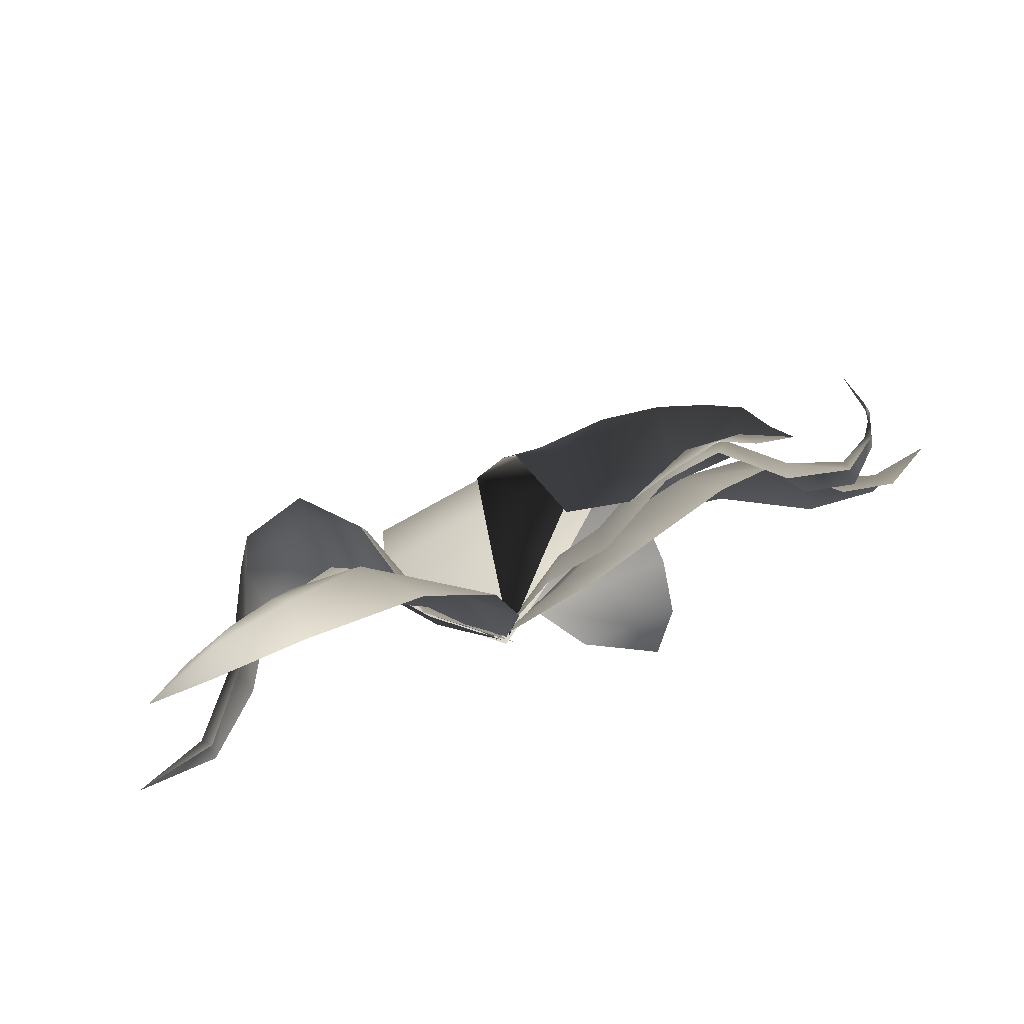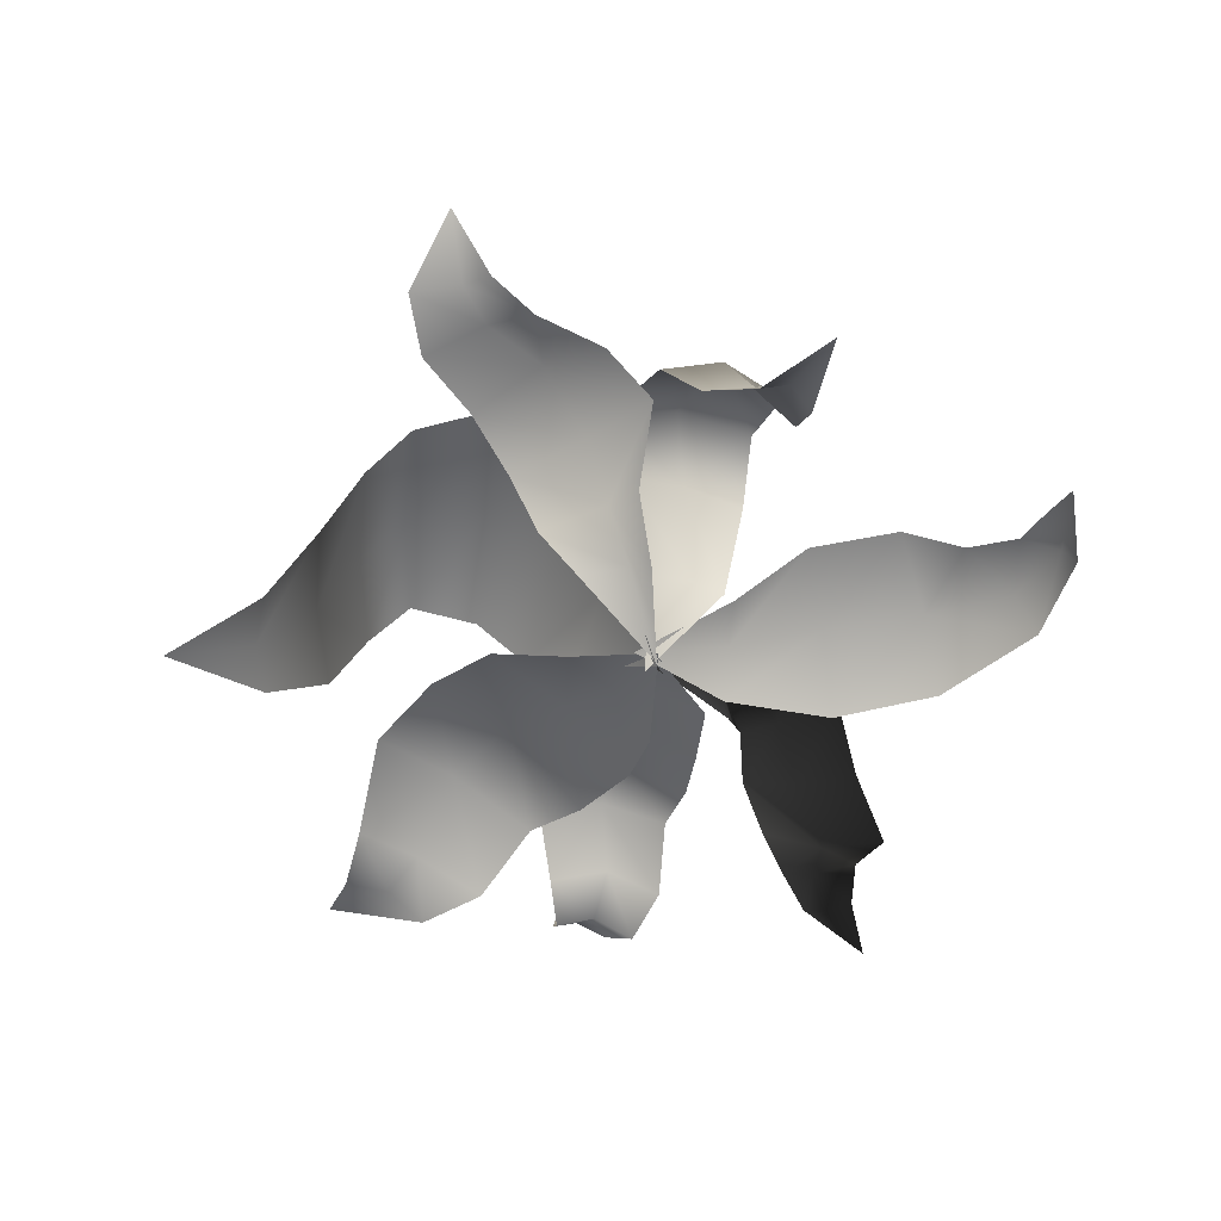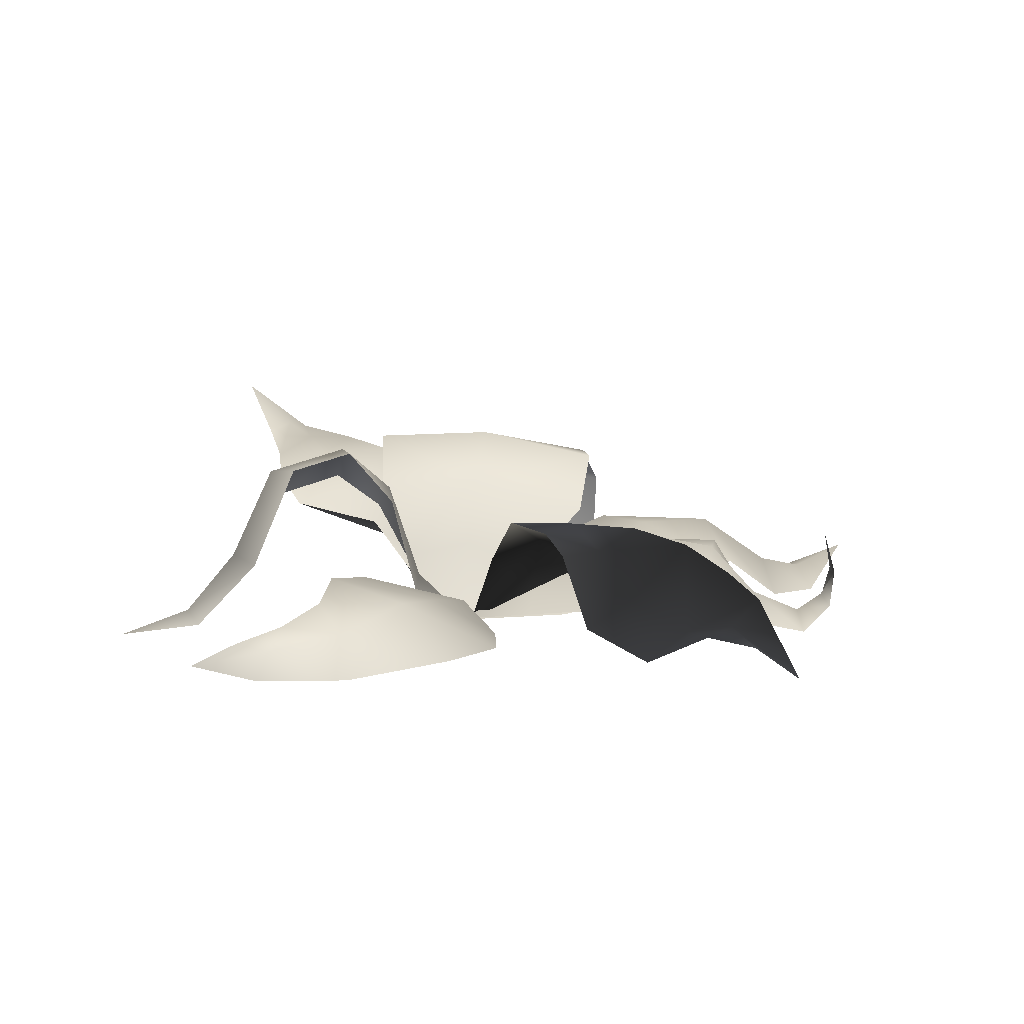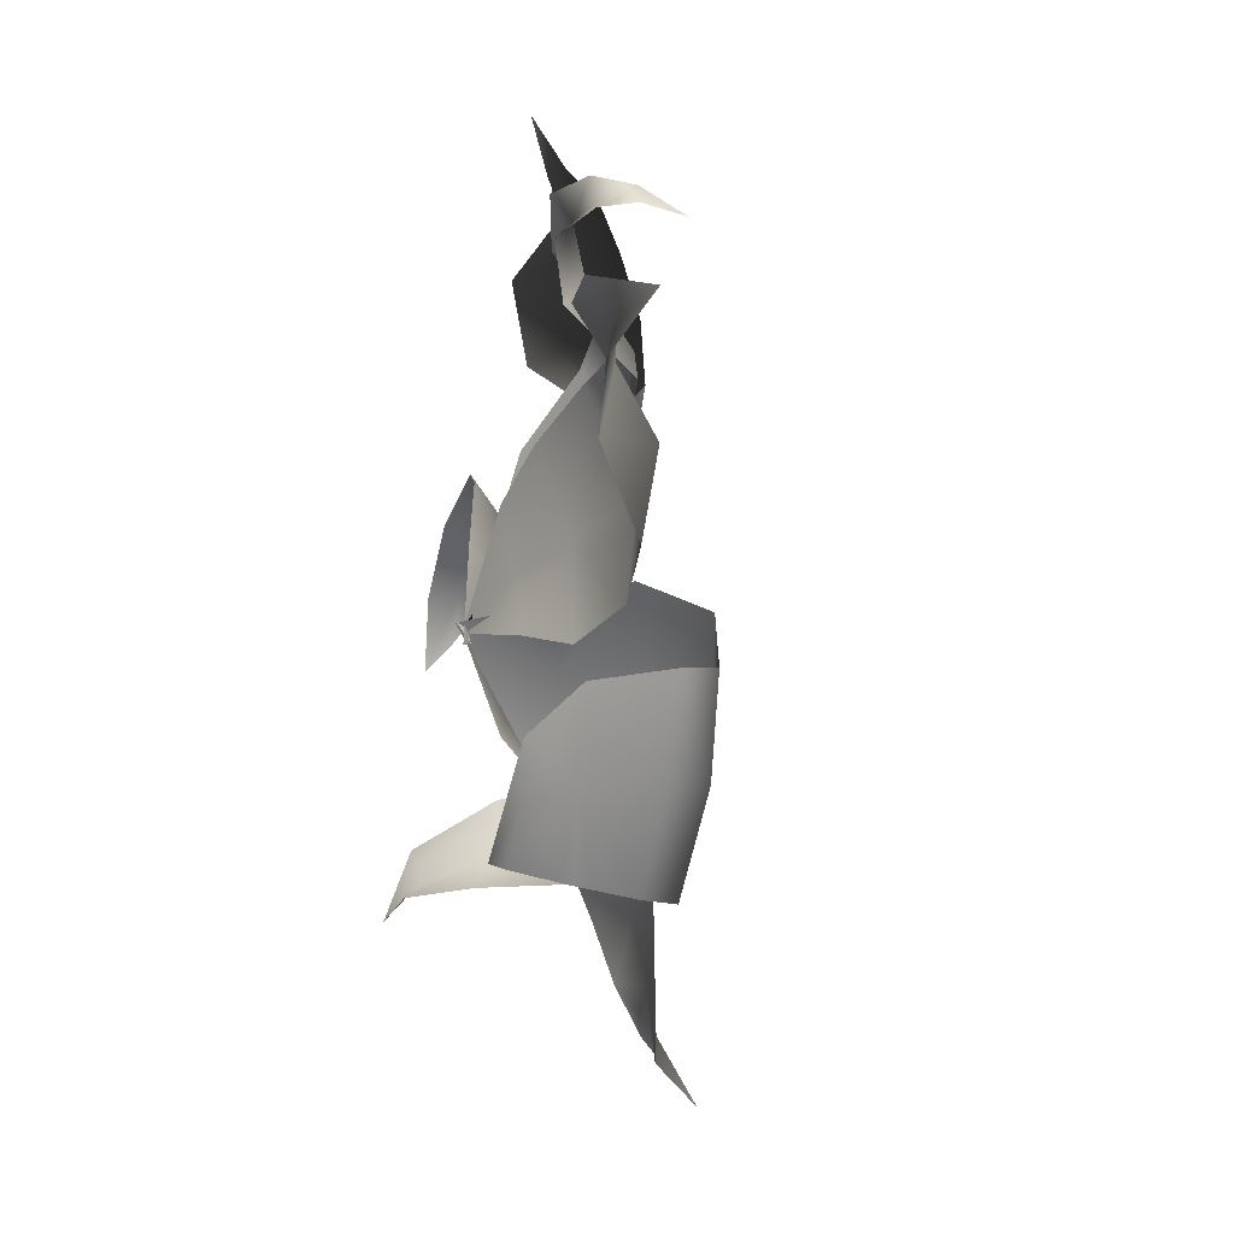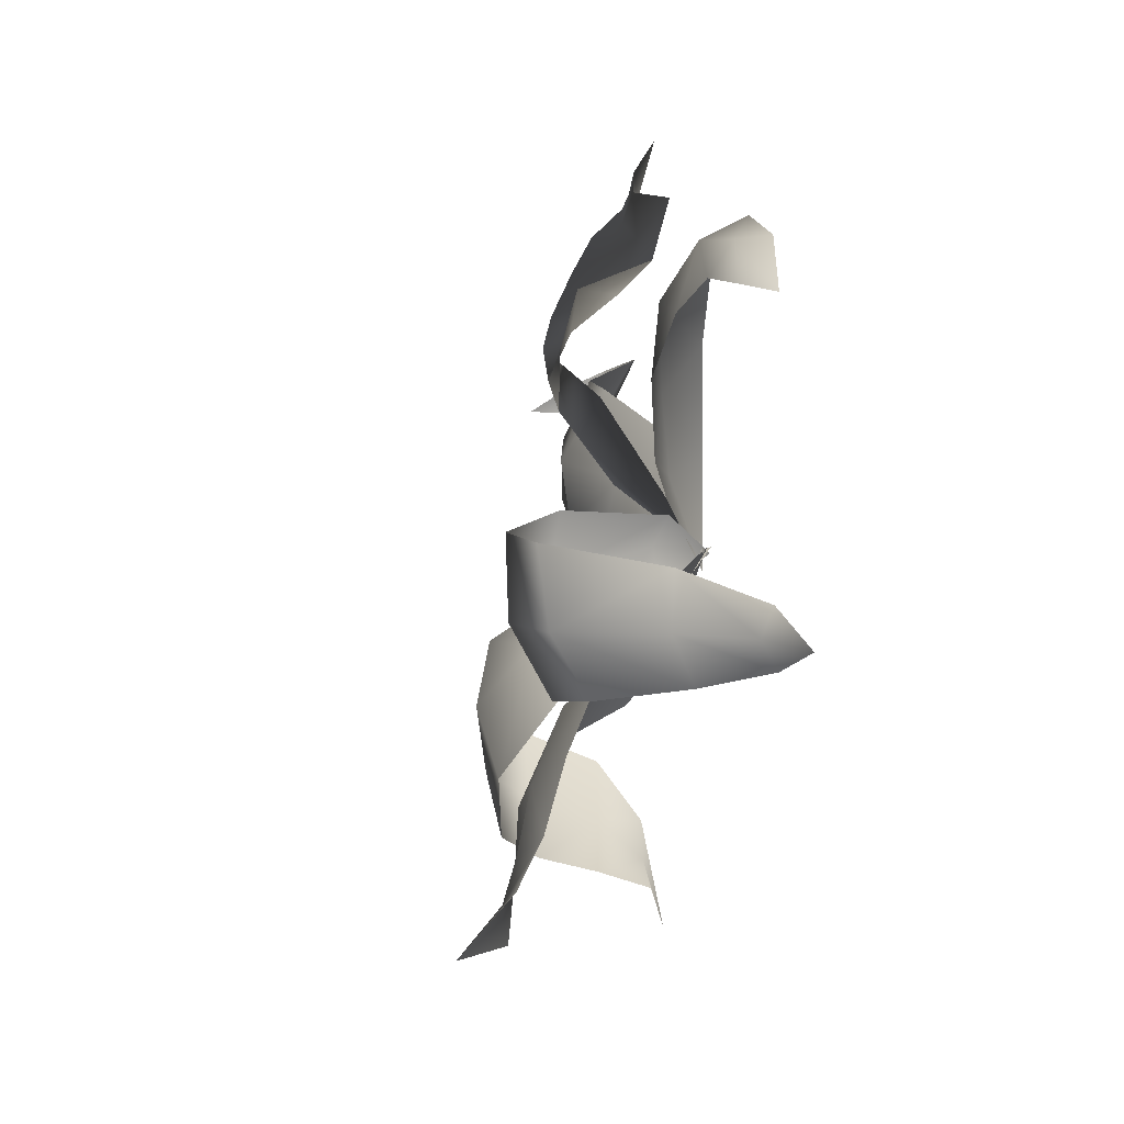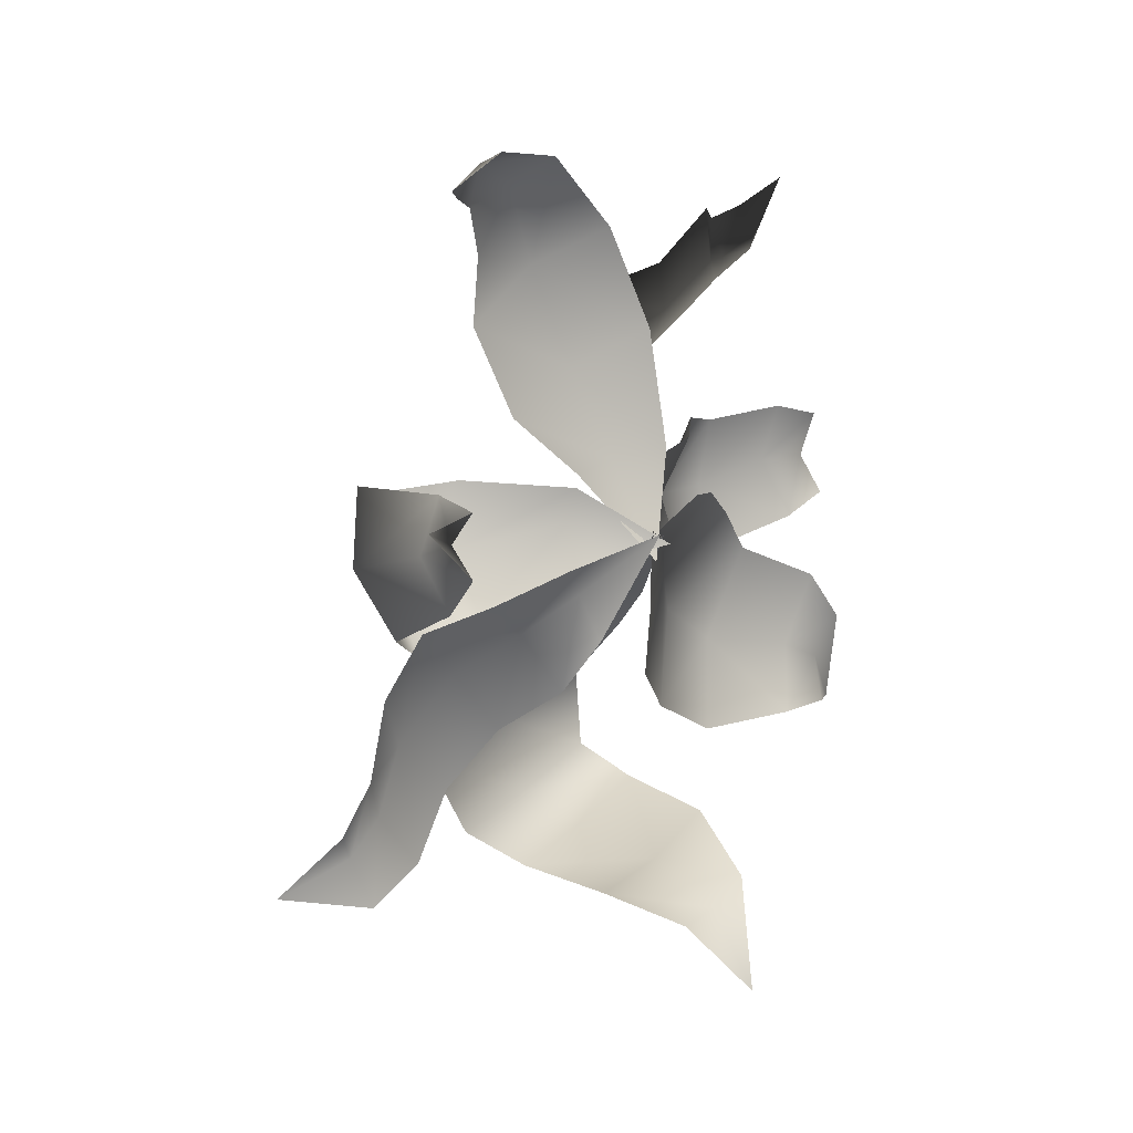
<metadata>
{"format":"obj","ext":"obj","renderer":"f3d","projection":"perspective","resolution":1024,"background":"white","views":[{"elev":75.0,"azim":-21.6,"up":"+Z"},{"elev":-49.3,"azim":-116.1,"up":"+Y"},{"elev":7.6,"azim":-12.6,"up":"+Y"},{"elev":-43.6,"azim":77.4,"up":"+Z"},{"elev":7.9,"azim":-98.6,"up":"+Z"},{"elev":-4.4,"azim":-61.4,"up":"+Z"}]}
</metadata>
<code>
o model_2722
v -0.1632 0.07089 0.05174
v -0.09373 0.055 0.07897
v -0.06696 0 -0.06292
v -0.04115 -0.00289 0.09706
v -0.3495 0.002582 0.4422
v -0.1771 0.01317 0.3827
v -0.2432 0.09872 0.3281
v -0.3532 0.06846 0.4099
v -0.4422 0.07551 0.3638
v -0.4668 0.04722 0.4126
v -0.3759 0.1025 0.3175
v -0.4872 0.002582 0.4184
v -0.3444 0.128 0.2316
v -0.0754 0.005206 0.2596
v -0.1657 0.07954 0.1988
v -0.2719 0.109 0.1174
v -0.5138 0.05036 0.3585
v -0.5834 0.01696 0.3509
v -0.1491 0.07794 -0.07498
v -0.1561 0.08992 -0.01244
v -0.05097 -0.01368 -0.03804
v -0.1703 0.06918 0.03244
v -0.4482 0.1163 -0.0005098
v -0.3812 0.283 0.02596
v -0.4086 0.271 -0.08633
v -0.4776 0.1253 -0.08077
v -0.5517 0.004081 -0.1198
v -0.5602 0.02948 -0.07602
v -0.4617 0.09078 -0.1552
v -0.5447 0.009 -0.03637
v -0.3908 0.2154 -0.1815
v -0.2838 0.3111 0.02777
v -0.2133 0.2278 0.04707
v -0.2025 0.2414 -0.04578
v -0.2793 0.3069 -0.09399
v -0.2077 0.1992 -0.1393
v -0.2737 0.2476 -0.2022
v -0.6749 -0.009125 -0.07347
v -0.1129 0.06239 -0.174
v -0.1515 0.07481 -0.1112
v -0.06723 -0.005912 -0.02626
v -0.1583 0.08354 -0.07887
v -0.3625 0.2715 -0.3641
v -0.3728 0.2435 -0.2573
v -0.2843 0.2781 -0.3145
v -0.298 0.3002 -0.4109
v -0.2931 0.3104 -0.5317
v -0.3309 0.323 -0.4647
v -0.2113 0.2918 -0.4744
v -0.3712 0.3097 -0.437
v -0.1597 0.2784 -0.3738
v -0.3488 0.2014 -0.1705
v -0.217 0.1692 -0.128
v -0.1929 0.1412 -0.1652
v -0.2281 0.2253 -0.2181
v -0.1188 0.1192 -0.2418
v -0.1226 0.2176 -0.2923
v -0.4003 0.3925 -0.5171
v 0.06668 0.08933 -0.09281
v -0.04979 0.1275 -0.1053
v -0.06672 -0.0118 -0.02626
v -0.1626 0.1014 -0.1437
v -0.08443 0.2926 -0.4349
v 0.08376 0.2941 -0.3774
v 0.1248 0.226 -0.4274
v -0.02687 0.2302 -0.482
v 0.2644 0.02692 -0.5036
v 0.1924 0.03727 -0.5474
v 0.1541 0.1134 -0.475
v 0.2693 0.09703 -0.4077
v 0.03179 0.1341 -0.5217
v 0.1043 0.04102 -0.5696
v 0.261 0.2107 -0.3572
v 0.2204 0.2725 -0.3078
v -0.1687 0.3068 -0.3301
v -0.1886 0.2189 -0.2093
v -0.02389 0.2364 -0.1677
v 0.01691 0.3158 -0.2644
v 0.1698 0.1808 -0.1322
v 0.2055 0.2729 -0.2009
v 0.2337 -0.003555 -0.6684
v 0.09535 0.01631 0.0444
v 0.05307 0.04694 -0.03377
v -0.081 0 -0.03029
v 0.02889 0.0578 -0.1218
v 0.5101 0.05947 -0.2572
v 0.3828 0.138 -0.285
v 0.417 0.1536 -0.143
v 0.5347 0.07333 -0.1491
v 0.6165 0.01845 -0.1011
v 0.6119 0.05524 -0.1651
v 0.5222 0.02255 -0.04101
v 0.6141 0.04489 -0.2368
v 0.4208 0.09406 -0.003539
v 0.2473 0.1507 -0.2524
v 0.1189 0.1119 -0.2096
v 0.1574 0.1001 -0.06483
v 0.2841 0.1567 -0.1049
v 0.1945 0.04055 0.05926
v 0.3286 0.07833 0.04118
v 0.7205 0.08216 -0.2256
v 0.01933 0.02943 0.09901
v 0.03846 0.05886 0.045
v -0.07674 0.001434 -0.03389
v 0.05815 0.08166 0.006402
v 0.4457 0.02762 0.04482
v 0.391 0.1338 -0.005598
v 0.3546 0.1375 0.09068
v 0.4191 0.0606 0.1322
v 0.4849 -0.0002273 0.2087
v 0.4957 0.02775 0.1463
v 0.3935 0.02082 0.2108
v 0.5119 0.001675 0.08784
v 0.3191 0.1011 0.1854
v 0.2884 0.1357 -0.03636
v 0.161 0.1102 -0.04091
v 0.1278 0.08978 0.05048
v 0.2548 0.156 0.06759
v 0.1139 0.0372 0.1324
v 0.2319 0.09194 0.178
v 0.5412 0.03959 0.1864
v 0.5436 0.05321 0.1374
v 0.5583 0.04425 0.1027
v 0.5599 0.09589 0.1591
v 0.5675 0.0878 0.1359
v 0.5681 0.09625 0.1149
v 0.5555 0.1609 0.1195
v 0.02376 0.0692 0.0846
v 0.03335 0.1626 0.1231
v -0.006275 0.09535 0.05021
v -0.03868 0.1244 0.06171
v -0.02821 0.2019 0.1665
v 0.2226 0.05123 0.4746
v 0.1259 0.01381 0.4664
v 0.2102 0.04787 0.4066
v 0.2784 0.05751 0.4275
v 0.3478 0.04612 0.4495
v 0.318 0.02608 0.4658
v 0.3326 0.09632 0.4057
v 0.2918 0.03768 0.5056
v 0.2977 0.1328 0.3517
v 0.05085 0.0533 0.377
v 0.01956 0.1675 0.3363
v 0.09878 0.1646 0.271
v 0.137 0.08844 0.3248
v 0.168 0.1964 0.2448
v 0.244 0.1722 0.2884
v 0.3482 -0.004908 0.5555
v 0.07126 0.2019 0.2011
v 0.01083 0.1933 0.2523
v -0.05606 0.0007493 -0.03487
v 0.08847 0.1229 0.1772
v 0.168 0.1964 0.2448
g surface_000
f 18 10 17
f 12 10 18
f 5 10 12
f 5 8 10
f 9 10 8
f 17 10 9
f 5 7 8
f 11 8 7
f 9 8 11
f 5 6 7
f 7 6 14
f 7 14 15
f 13 7 15
f 11 7 13
f 4 15 14
f 4 2 15
f 16 15 2
f 13 15 16
f 3 2 4
f 1 2 3
f 16 2 1
f 22 34 33
f 22 20 34
f 36 34 20
f 34 36 37
f 34 37 35
f 32 34 35
f 32 33 34
f 21 20 22
f 19 20 21
f 36 20 19
f 31 35 37
f 31 25 35
f 25 32 35
f 25 24 32
f 23 24 25
f 23 25 26
f 23 26 28
f 23 28 30
f 30 28 38
f 29 25 31
f 29 26 25
f 27 26 29
f 27 28 26
f 38 28 27
f 42 54 53
f 42 40 54
f 56 54 40
f 54 56 57
f 54 57 55
f 52 54 55
f 52 53 54
f 41 40 42
f 39 40 41
f 56 40 39
f 51 55 57
f 51 45 55
f 45 52 55
f 45 44 52
f 43 44 45
f 43 45 46
f 43 46 48
f 43 48 50
f 50 48 58
f 49 45 51
f 49 46 45
f 47 46 49
f 47 48 46
f 58 48 47
f 66 69 71
f 66 65 69
f 69 65 73
f 69 73 70
f 67 69 70
f 67 68 69
f 71 69 68
f 71 68 72
f 72 68 81
f 63 65 66
f 63 64 65
f 73 65 64
f 73 64 74
f 74 64 78
f 74 78 80
f 77 80 78
f 77 79 80
f 64 63 75
f 64 75 78
f 75 77 78
f 75 76 77
f 62 77 76
f 62 60 77
f 79 77 60
f 79 60 59
f 59 60 61
f 61 60 62
f 81 68 67
f 85 97 96
f 85 83 97
f 99 97 83
f 97 99 100
f 97 100 98
f 95 97 98
f 95 96 97
f 84 83 85
f 82 83 84
f 99 83 82
f 94 98 100
f 94 88 98
f 88 95 98
f 88 87 95
f 86 87 88
f 86 88 89
f 86 89 91
f 86 91 93
f 93 91 101
f 92 88 94
f 92 89 88
f 90 89 92
f 90 91 89
f 101 91 90
f 127 125 124
f 126 125 127
f 123 125 126
f 123 122 125
f 121 125 122
f 124 125 121
f 113 122 123
f 113 111 122
f 121 122 111
f 121 111 110
f 110 111 109
f 110 109 112
f 112 109 108
f 112 108 114
f 106 111 113
f 106 109 111
f 106 108 109
f 106 107 108
f 108 107 115
f 108 115 118
f 114 108 118
f 114 118 120
f 117 120 118
f 117 119 120
f 119 117 103
f 119 103 102
f 102 103 104
f 115 117 118
f 115 116 117
f 105 117 116
f 105 103 117
f 104 103 105
f 153 129 152
f 152 129 128
f 128 129 130
f 128 130 151
f 151 130 131
f 131 130 129
f 131 129 132
f 132 129 149
f 132 149 150
f 144 150 149
f 144 143 150
f 143 144 145
f 143 145 142
f 134 142 145
f 134 145 135
f 135 133 134
f 146 144 149
f 144 146 147
f 144 147 145
f 147 135 145
f 147 141 135
f 139 135 141
f 139 136 135
f 135 136 133
f 140 133 136
f 149 129 146
f 136 139 137
f 136 137 138
f 140 136 138
f 140 138 148
f 148 138 137

</code>
